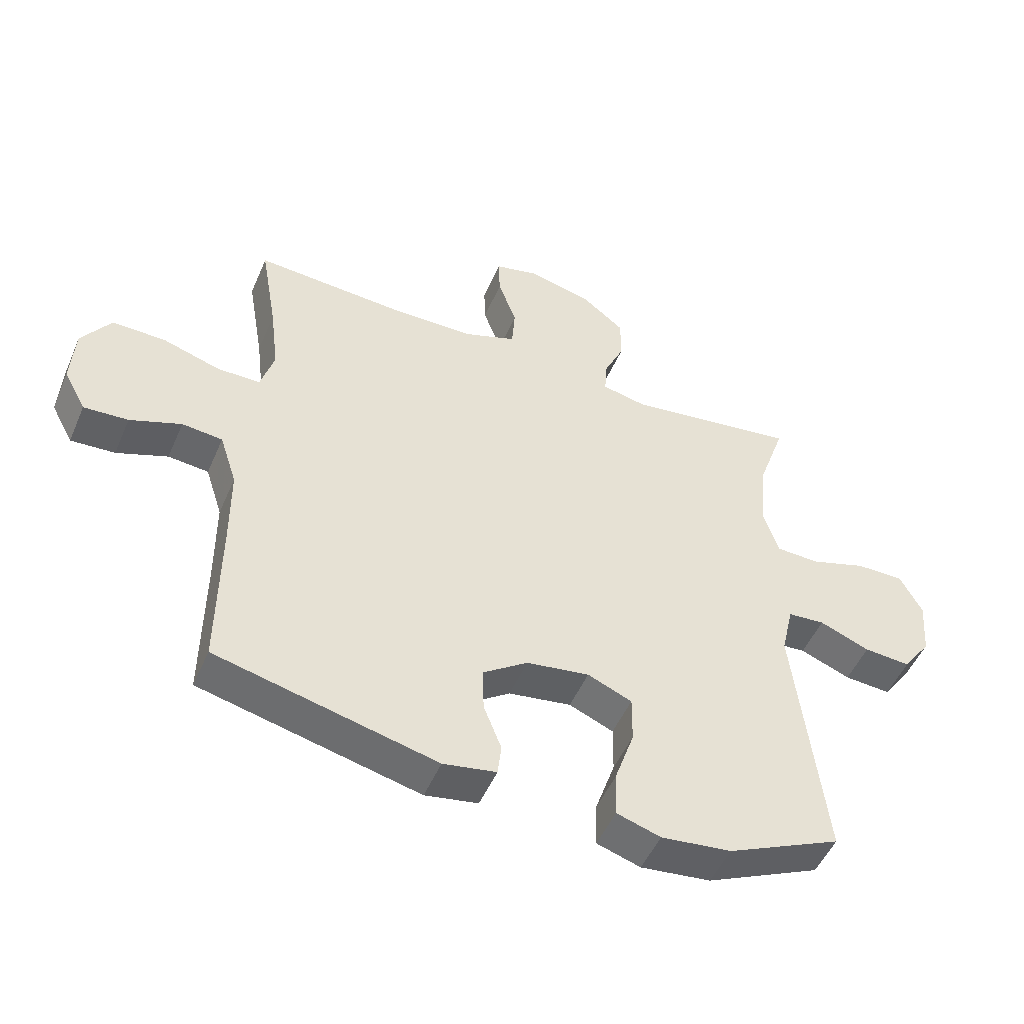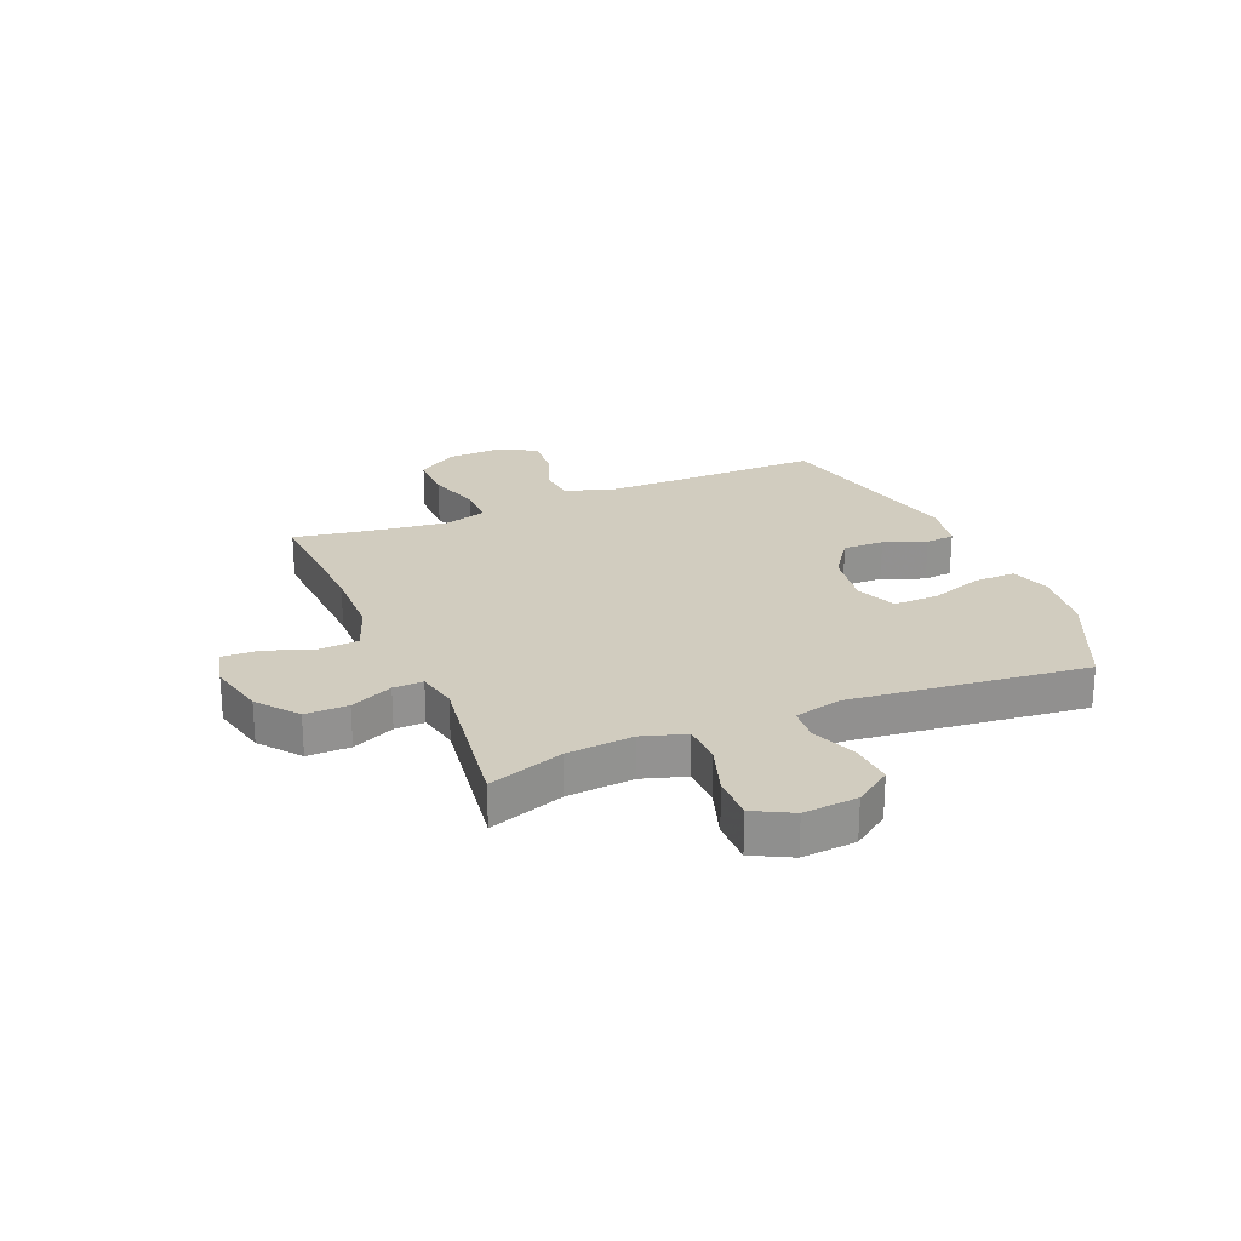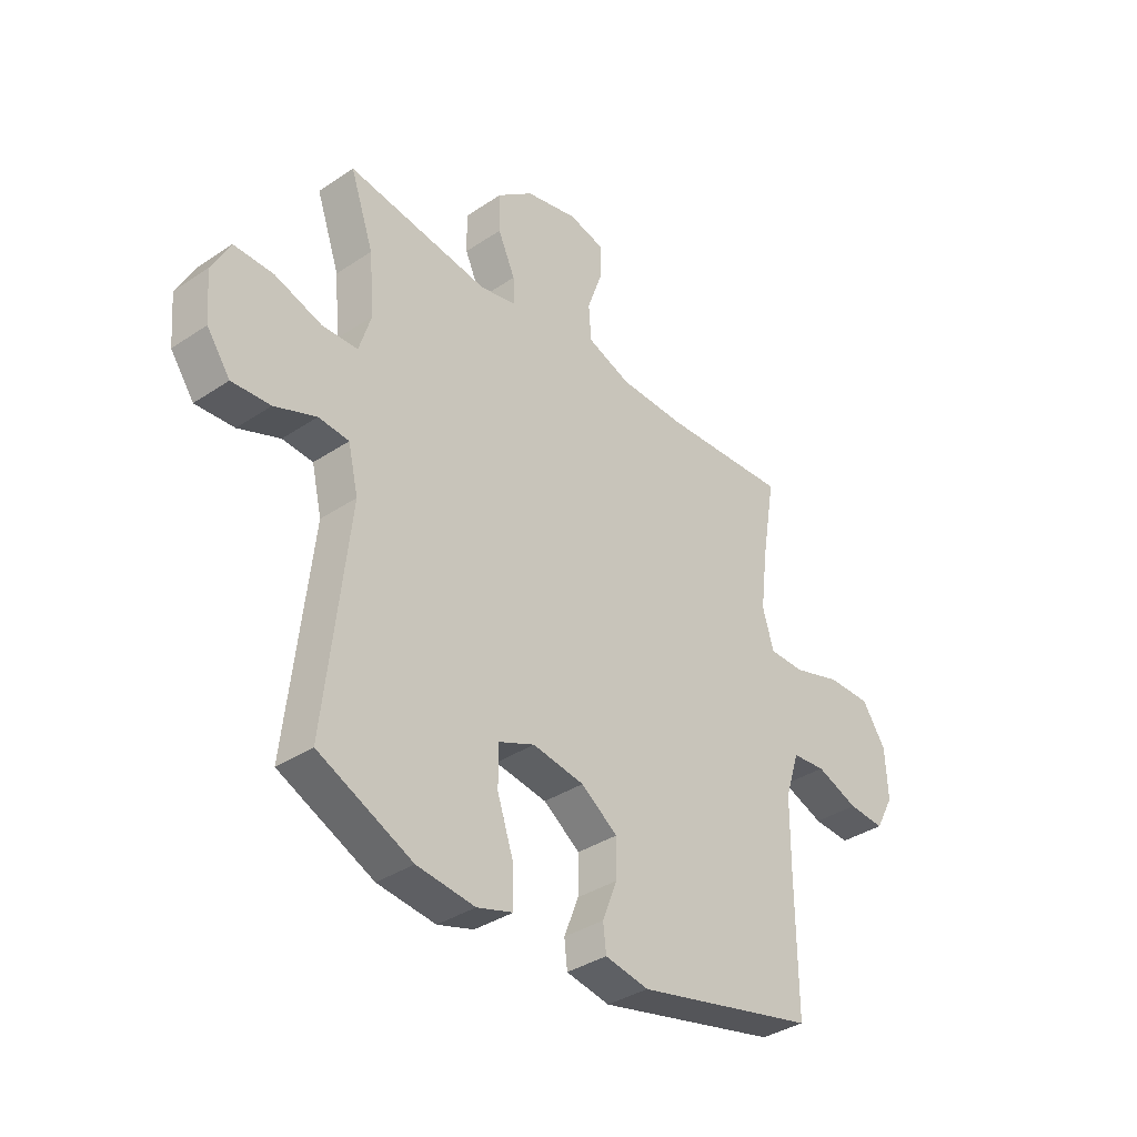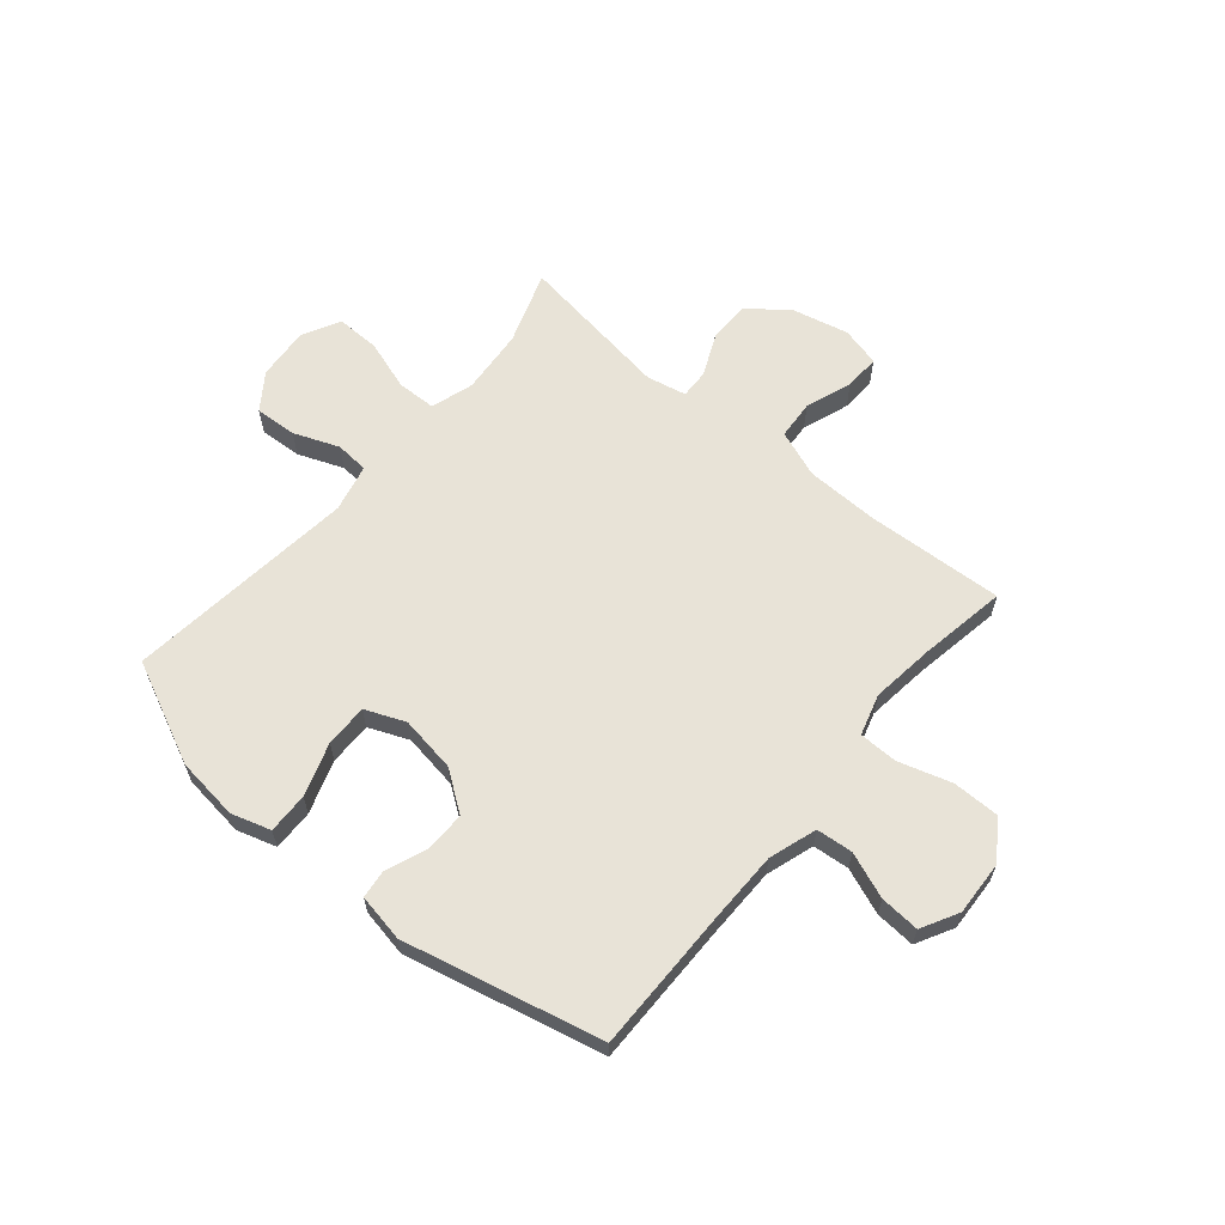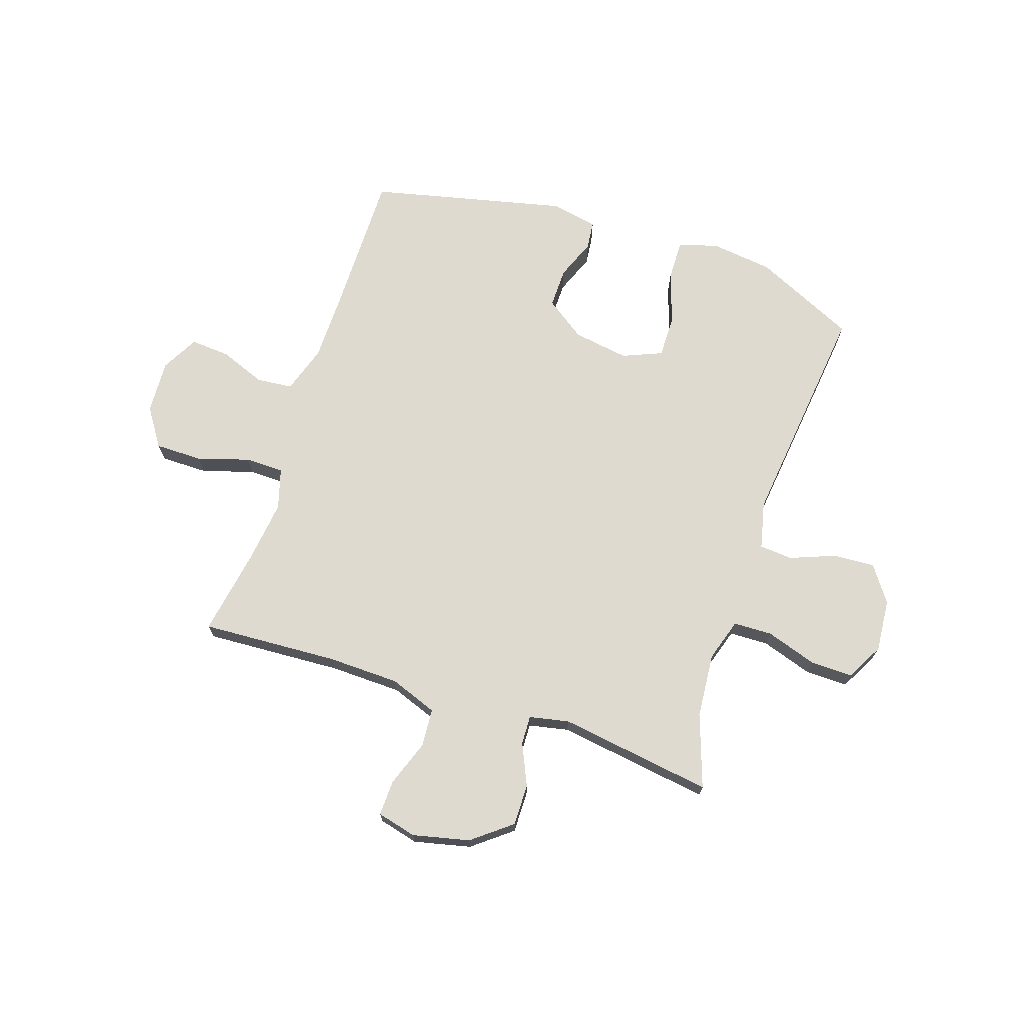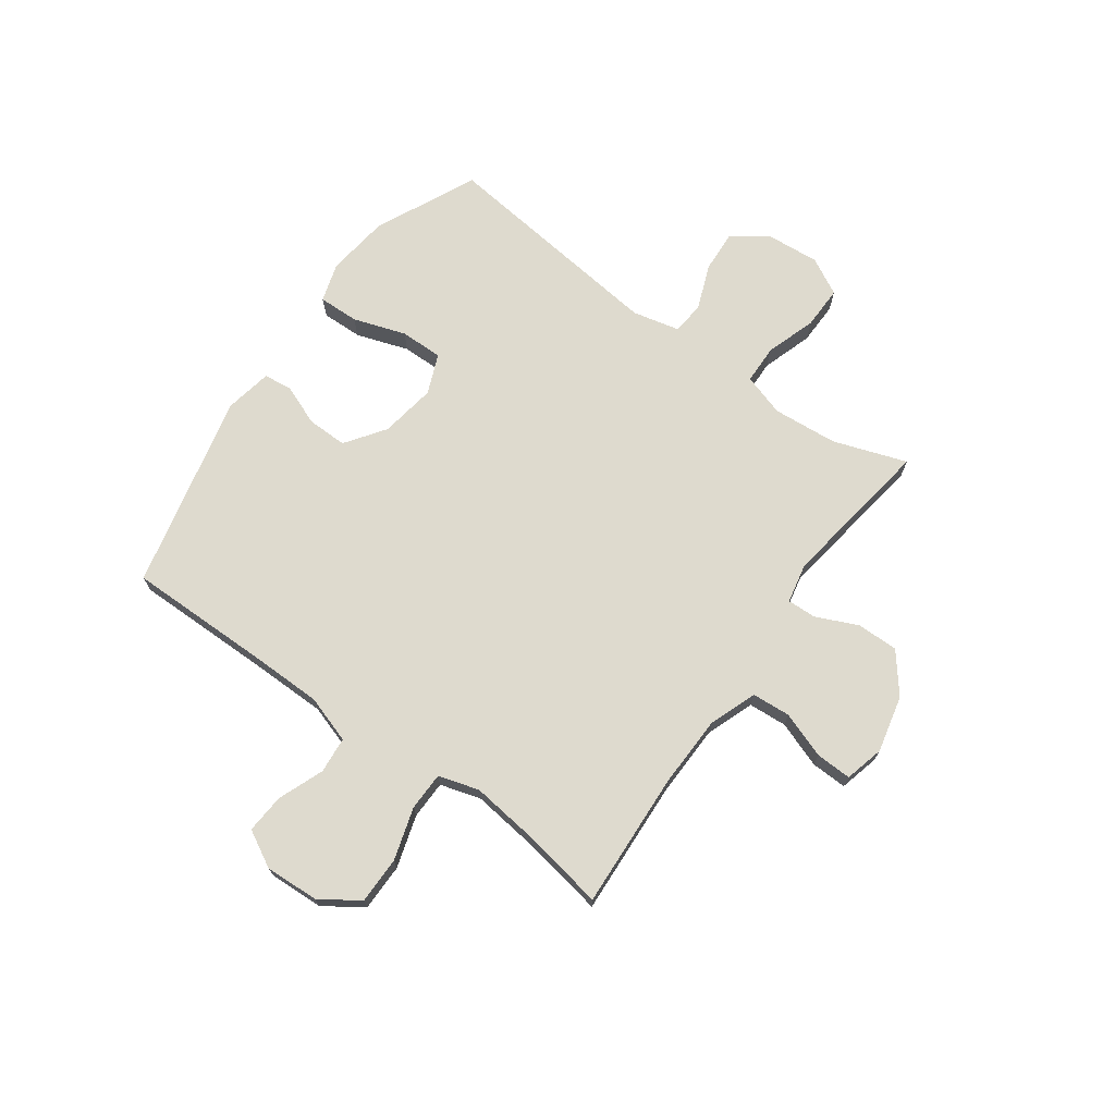
<metadata>
{"format":"obj","ext":"obj","renderer":"f3d","projection":"perspective","resolution":1024,"background":"white","views":[{"elev":-50.6,"azim":-23.0,"up":"+Z"},{"elev":24.0,"azim":67.2,"up":"+Y"},{"elev":-36.3,"azim":131.1,"up":"+Z"},{"elev":62.4,"azim":-139.9,"up":"+Y"},{"elev":70.6,"azim":18.4,"up":"+Y"},{"elev":71.1,"azim":-54.2,"up":"+Y"}]}
</metadata>
<code>
v -0.5 0.07 0.5
v -0.251 0.07 0.486
v -0.12 0.07 0.489
v -0.034 0.07 0.521
v -0.029 0.07 0.591
v -0.059 0.07 0.675
v -0.061 0.07 0.74
v 0.011 0.07 0.758
v 0.114 0.07 0.734
v 0.185 0.07 0.678
v 0.184 0.07 0.602
v 0.15 0.07 0.527
v 0.148 0.07 0.474
v 0.22 0.07 0.459
v 0.5 0.07 0.5
v 0.454 0.07 0.367
v 0.444 0.07 0.249
v 0.468 0.07 0.172
v 0.539 0.07 0.17
v 0.631 0.07 0.2
v 0.709 0.07 0.201
v 0.745 0.07 0.133
v 0.737 0.07 0.037
v 0.691 0.07 -0.028
v 0.615 0.07 -0.023
v 0.533 0.07 0.009
v 0.473 0.07 0.004
v 0.453 0.07 -0.082
v 0.5 0.07 -0.5
v 0.315 0.07 -0.586
v 0.201 0.07 -0.6
v 0.13 0.07 -0.578
v 0.132 0.07 -0.504
v 0.164 0.07 -0.409
v 0.165 0.07 -0.331
v 0.093 0.07 -0.301
v -0.009 0.07 -0.317
v -0.081 0.07 -0.368
v -0.08 0.07 -0.441
v -0.051 0.07 -0.515
v -0.057 0.07 -0.567
v -0.143 0.07 -0.583
v -0.5 0.07 -0.5
v -0.498 0.07 -0.243
v -0.499 0.07 -0.11
v -0.527 0.07 -0.023
v -0.593 0.07 -0.017
v -0.676 0.07 -0.049
v -0.748 0.07 -0.054
v -0.784 0.07 0.013
v -0.779 0.07 0.111
v -0.732 0.07 0.181
v -0.646 0.07 0.181
v -0.551 0.07 0.152
v -0.481 0.07 0.153
v -0.459 0.07 0.227
v -0.473 0.07 0.342
v -0.5 0 0.5
v -0.251 0 0.486
v -0.12 0 0.489
v -0.034 0 0.521
v -0.029 0 0.591
v -0.059 0 0.675
v -0.061 0 0.74
v 0.011 0 0.758
v 0.114 0 0.734
v 0.185 0 0.678
v 0.184 0 0.602
v 0.15 0 0.527
v 0.148 0 0.474
v 0.22 0 0.459
v 0.5 0 0.5
v 0.454 0 0.367
v 0.444 0 0.249
v 0.468 0 0.172
v 0.539 0 0.17
v 0.631 0 0.2
v 0.709 0 0.201
v 0.745 0 0.133
v 0.737 0 0.037
v 0.691 0 -0.028
v 0.615 0 -0.023
v 0.533 0 0.009
v 0.473 0 0.004
v 0.453 0 -0.082
v 0.5 0 -0.5
v 0.315 0 -0.586
v 0.201 0 -0.6
v 0.13 0 -0.578
v 0.132 0 -0.504
v 0.164 0 -0.409
v 0.165 0 -0.331
v 0.093 0 -0.301
v -0.009 0 -0.317
v -0.081 0 -0.368
v -0.08 0 -0.441
v -0.051 0 -0.515
v -0.057 0 -0.567
v -0.143 0 -0.583
v -0.5 0 -0.5
v -0.498 0 -0.243
v -0.499 0 -0.11
v -0.527 0 -0.023
v -0.593 0 -0.017
v -0.676 0 -0.049
v -0.748 0 -0.054
v -0.784 0 0.013
v -0.779 0 0.111
v -0.732 0 0.181
v -0.646 0 0.181
v -0.551 0 0.152
v -0.481 0 0.153
v -0.459 0 0.227
v -0.473 0 0.342
f 52 53 54
f 51 52 54
f 50 51 54
f 49 50 54
f 48 49 54
f 47 48 54
f 46 47 54 55
f 45 46 55 56
f 42 43 44
f 41 42 44
f 40 41 44
f 39 40 44
f 44 45 56
f 39 44 56
f 38 39 56
f 32 33 34
f 31 32 34
f 30 31 34
f 29 30 34
f 28 29 34
f 27 28 34 35
f 24 25 26
f 23 24 26
f 22 23 26
f 21 22 26
f 20 21 26
f 19 20 26
f 18 19 26 27
f 27 35 36
f 18 27 36
f 17 18 36
f 14 15 16
f 17 36 37
f 16 17 37
f 14 16 37
f 13 14 37
f 10 11 12
f 9 10 12
f 8 9 12
f 7 8 12
f 6 7 12
f 5 6 12
f 57 1 2
f 57 2 3
f 56 57 3 4
f 38 56 4
f 13 37 38
f 12 13 38
f 5 12 38
f 4 5 38
f 111 110 109
f 111 109 108
f 111 108 107
f 111 107 106
f 111 106 105
f 111 105 104
f 112 111 104 103
f 113 112 103 102
f 101 100 99
f 101 99 98
f 101 98 97
f 101 97 96
f 113 102 101
f 113 101 96
f 113 96 95
f 91 90 89
f 91 89 88
f 91 88 87
f 91 87 86
f 91 86 85
f 92 91 85 84
f 83 82 81
f 83 81 80
f 83 80 79
f 83 79 78
f 83 78 77
f 83 77 76
f 84 83 76 75
f 93 92 84
f 93 84 75
f 93 75 74
f 73 72 71
f 94 93 74
f 94 74 73
f 94 73 71
f 94 71 70
f 69 68 67
f 69 67 66
f 69 66 65
f 69 65 64
f 69 64 63
f 69 63 62
f 59 58 114
f 60 59 114
f 61 60 114 113
f 61 113 95
f 95 94 70
f 95 70 69
f 95 69 62
f 95 62 61
f 1 58 59 2
f 2 59 60 3
f 3 60 61 4
f 4 61 62 5
f 5 62 63 6
f 6 63 64 7
f 7 64 65 8
f 8 65 66 9
f 9 66 67 10
f 10 67 68 11
f 11 68 69 12
f 12 69 70 13
f 13 70 71 14
f 14 71 72 15
f 15 72 73 16
f 16 73 74 17
f 17 74 75 18
f 18 75 76 19
f 19 76 77 20
f 20 77 78 21
f 21 78 79 22
f 22 79 80 23
f 23 80 81 24
f 24 81 82 25
f 25 82 83 26
f 26 83 84 27
f 27 84 85 28
f 28 85 86 29
f 29 86 87 30
f 30 87 88 31
f 31 88 89 32
f 32 89 90 33
f 33 90 91 34
f 34 91 92 35
f 35 92 93 36
f 36 93 94 37
f 37 94 95 38
f 38 95 96 39
f 39 96 97 40
f 40 97 98 41
f 41 98 99 42
f 42 99 100 43
f 43 100 101 44
f 44 101 102 45
f 45 102 103 46
f 46 103 104 47
f 47 104 105 48
f 48 105 106 49
f 49 106 107 50
f 50 107 108 51
f 51 108 109 52
f 52 109 110 53
f 53 110 111 54
f 54 111 112 55
f 55 112 113 56
f 56 113 114 57
f 57 114 58 1

</code>
